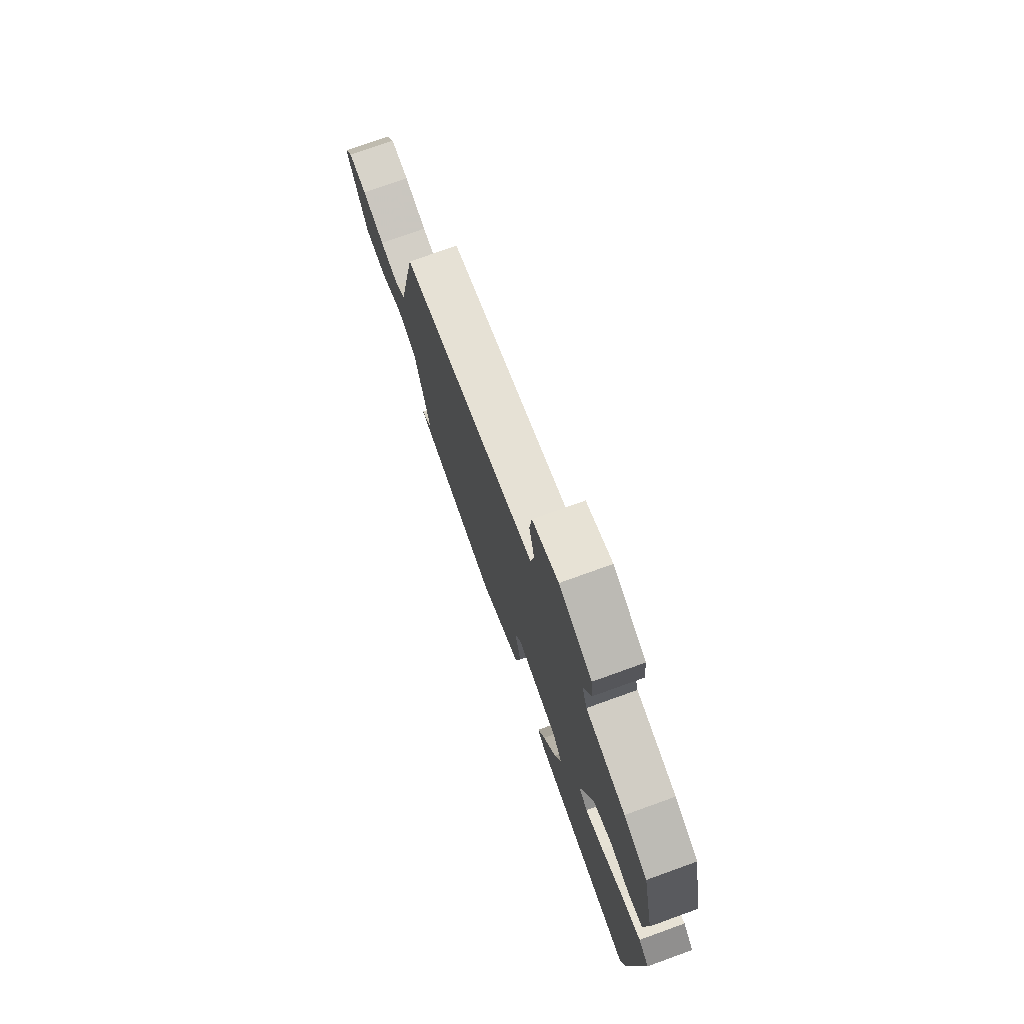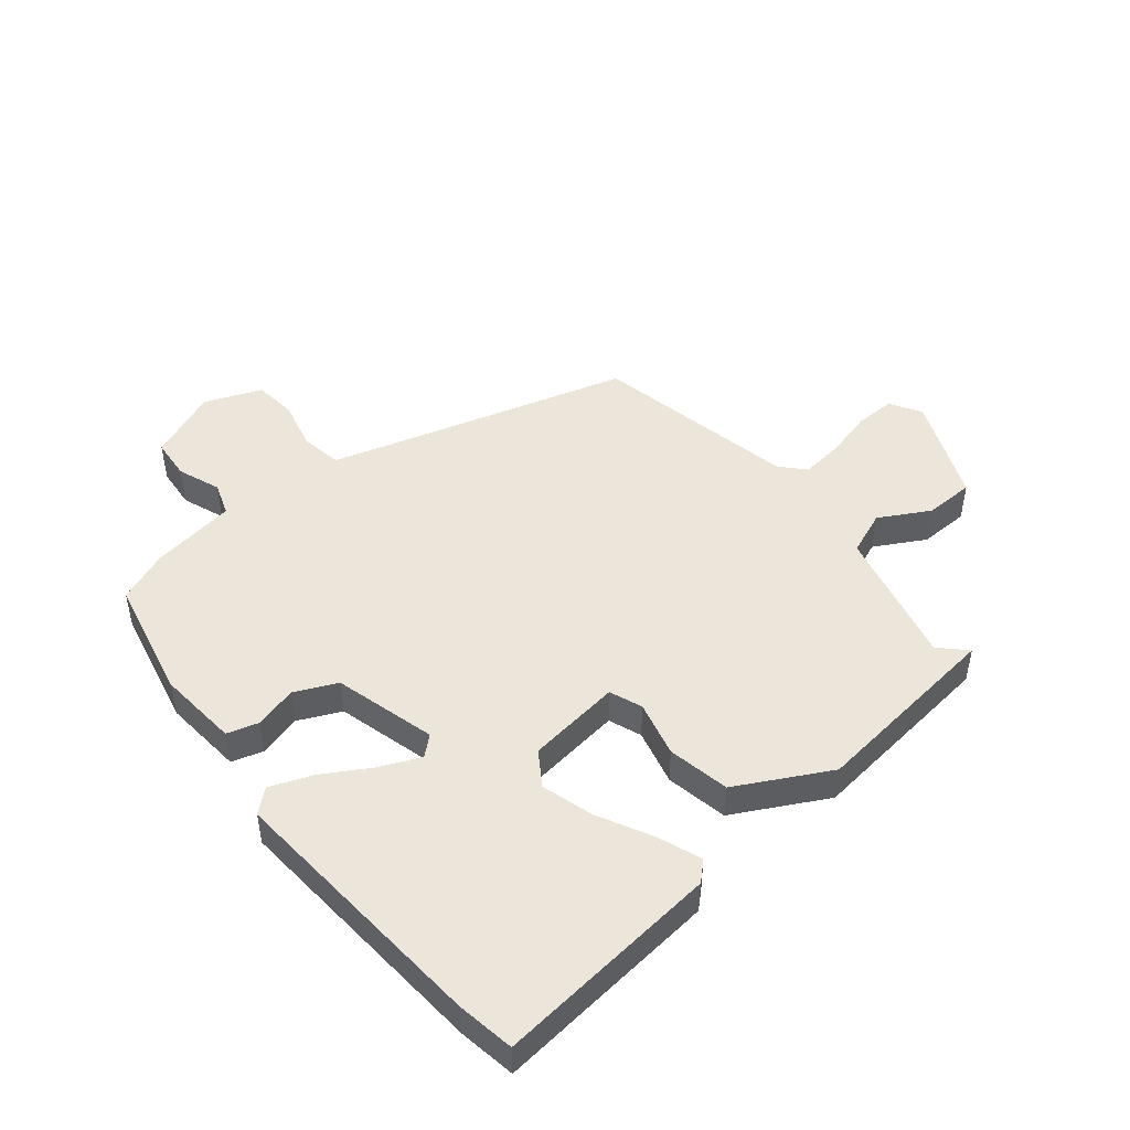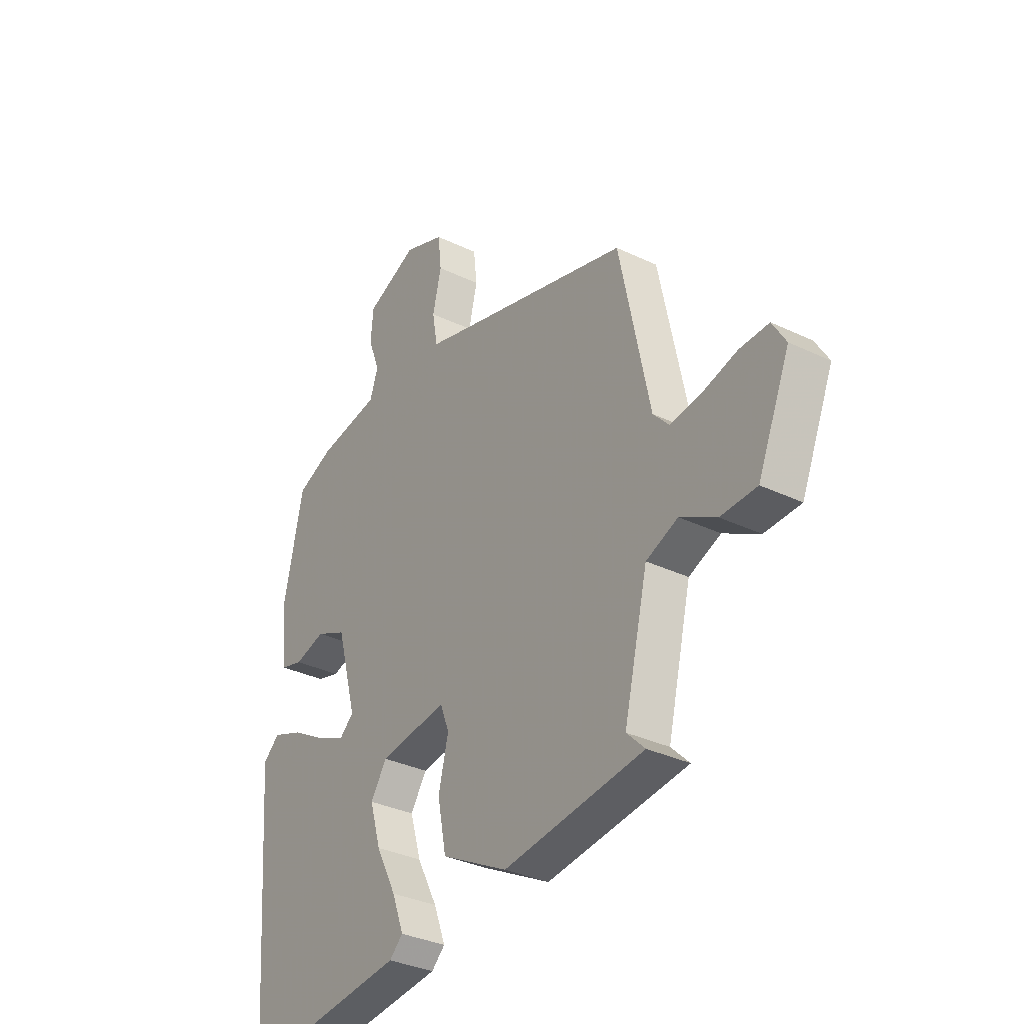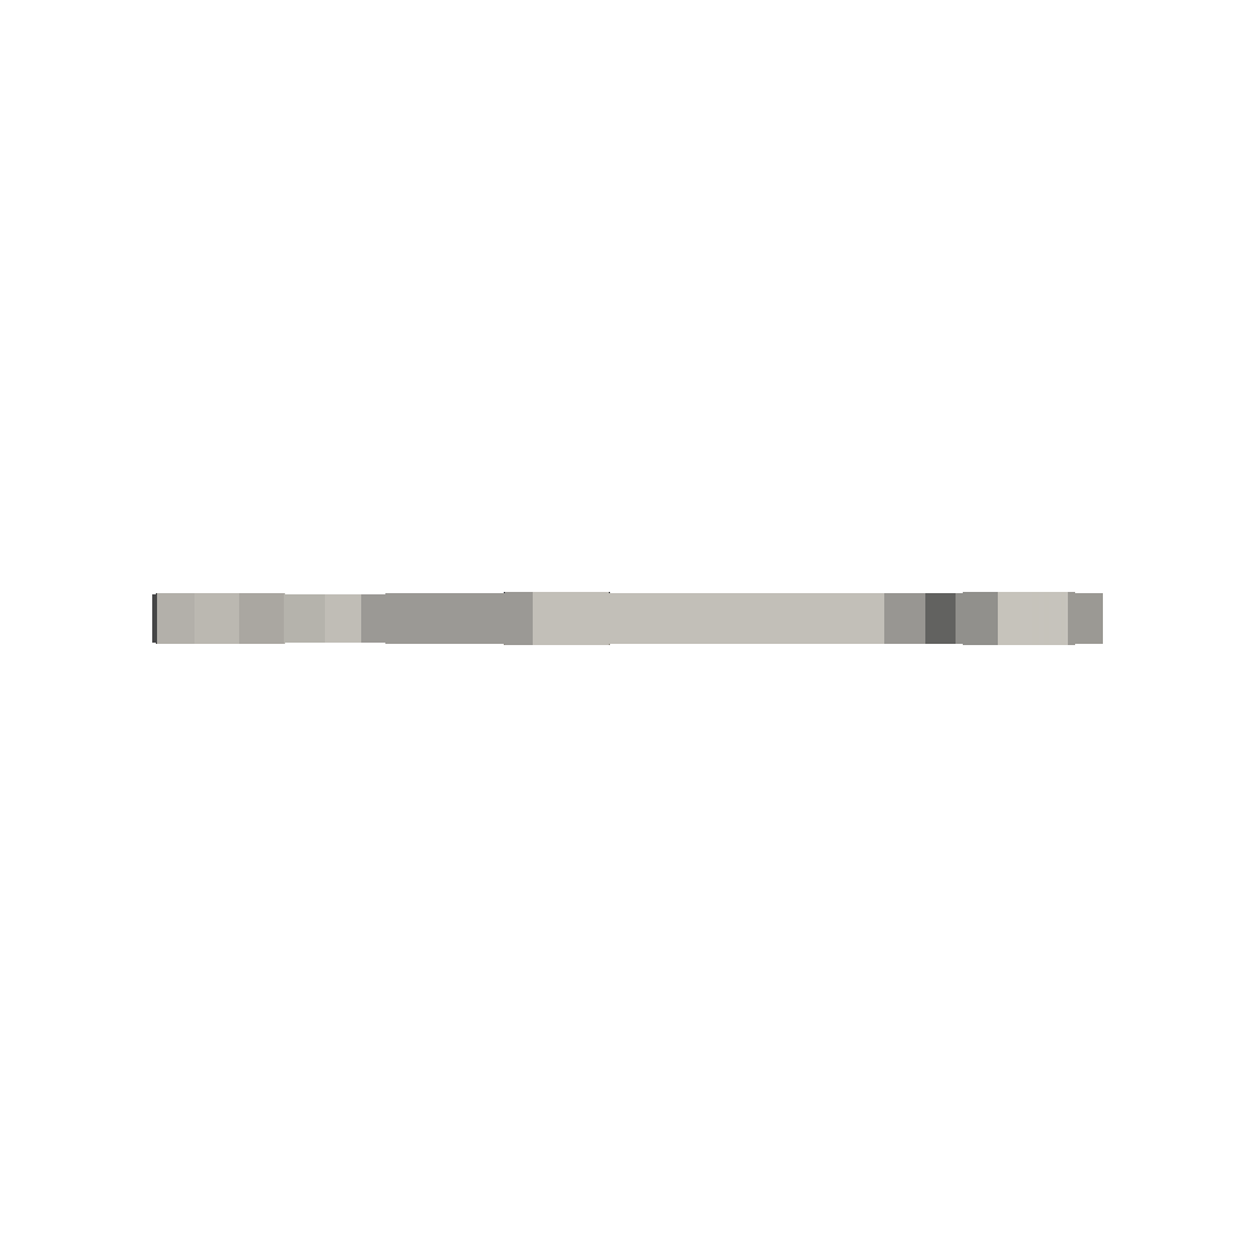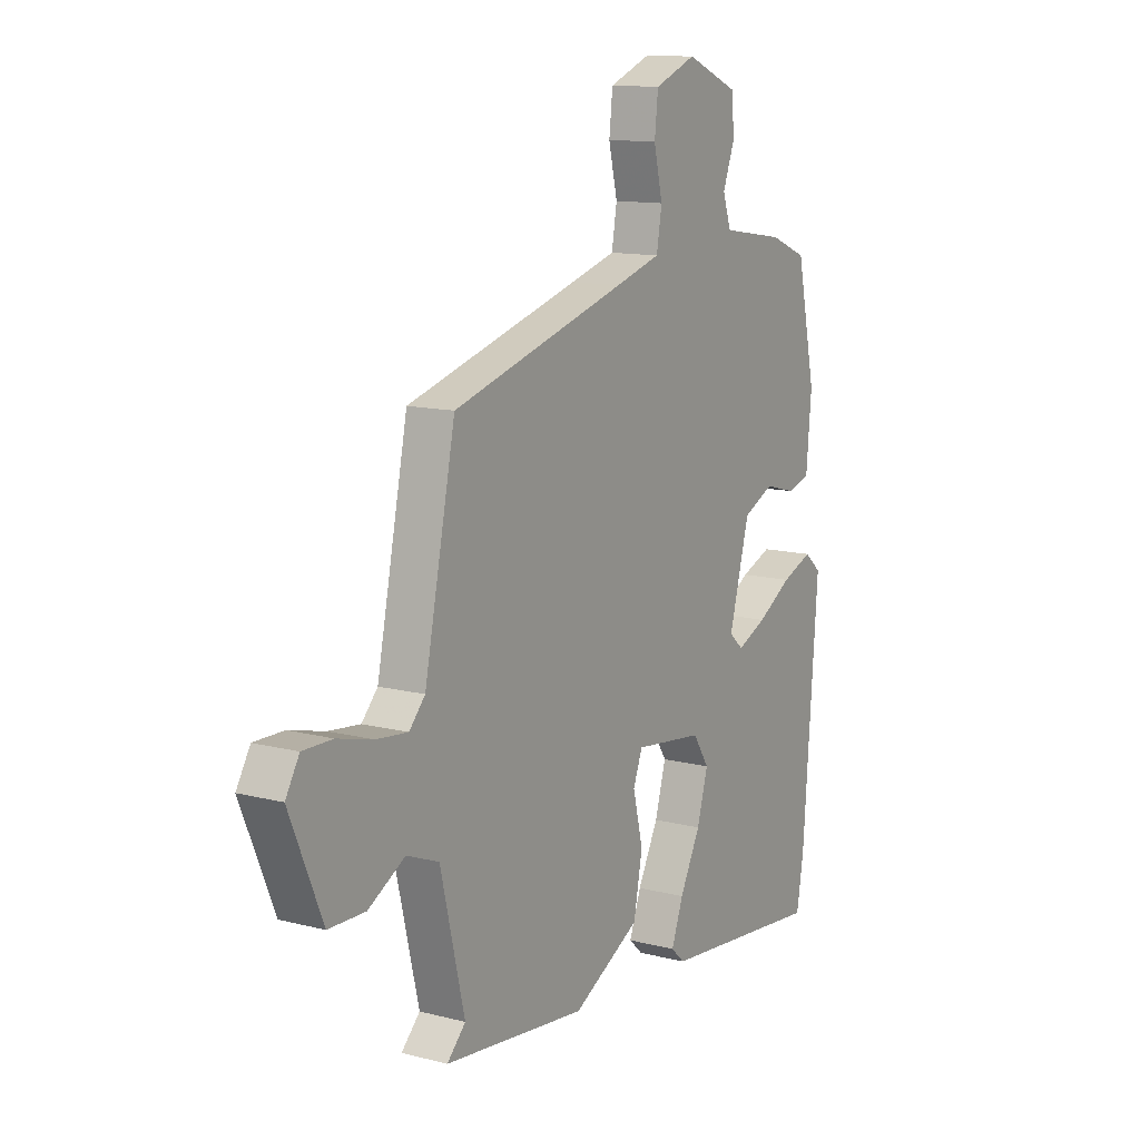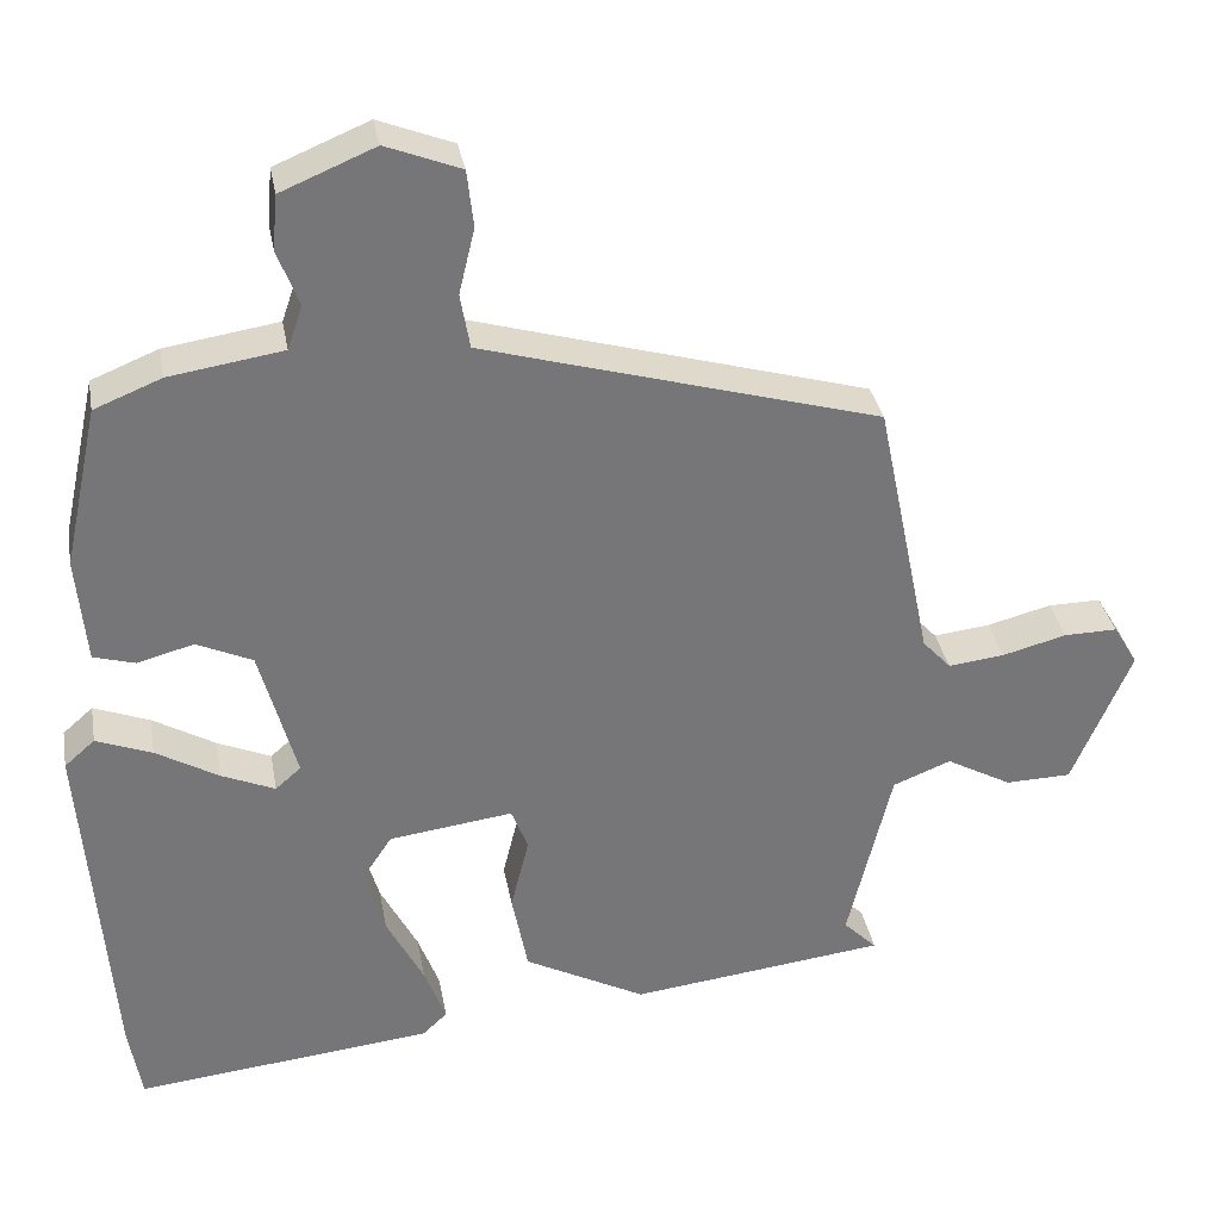
<metadata>
{"format":"obj","ext":"obj","renderer":"f3d","projection":"perspective","resolution":1024,"background":"white","views":[{"elev":75.6,"azim":70.2,"up":"+Z"},{"elev":47.4,"azim":140.9,"up":"+Y"},{"elev":-33.5,"azim":-123.3,"up":"+Z"},{"elev":-0.0,"azim":-35.6,"up":"+Y"},{"elev":12.4,"azim":-59.0,"up":"+Z"},{"elev":33.6,"azim":169.8,"up":"+Z"}]}
</metadata>
<code>
v -0.502 0.07 -0.449
v -0.46 0.07 -0.407
v -0.515 0.07 -0.178
v -0.588 0.07 -0.149
v -0.671 0.07 -0.195
v -0.754 0.07 -0.193
v -0.828 0.07 -0.018
v -0.797 0.07 0.034
v -0.73 0.07 0.033
v -0.649 0.07 0.012
v -0.578 0.07 0.004
v -0.542 0.07 0.043
v -0.472 0.07 0.381
v -0.077 0.07 0.494
v 0.026 0.07 0.524
v 0.038 0.07 0.593
v 0.018 0.07 0.676
v 0.026 0.07 0.748
v 0.12 0.07 0.785
v 0.238 0.07 0.736
v 0.244 0.07 0.667
v 0.217 0.07 0.596
v 0.236 0.07 0.541
v 0.379 0.07 0.519
v 0.463 0.07 0.485
v 0.507 0.07 0.282
v 0.495 0.07 0.148
v 0.443 0.07 0.133
v 0.372 0.07 0.152
v 0.302 0.07 0.12
v 0.256 0.07 -0.049
v 0.288 0.07 -0.077
v 0.355 0.07 -0.048
v 0.434 0.07 -0.002
v 0.504 0.07 0.025
v 0.542 0.07 -0.008
v 0.508 0.07 -0.454
v 0.492 0.07 -0.549
v 0.117 0.07 -0.51
v 0.086 0.07 -0.481
v 0.113 0.07 -0.409
v 0.16 0.07 -0.318
v 0.185 0.07 -0.232
v 0.148 0.07 -0.176
v -0.008 0.07 -0.156
v -0.029 0.07 -0.21
v -0.006 0.07 -0.303
v -0.026 0.07 -0.406
v -0.179 0.07 -0.487
v -0.502 0 -0.449
v -0.46 0 -0.407
v -0.515 0 -0.178
v -0.588 0 -0.149
v -0.671 0 -0.195
v -0.754 0 -0.193
v -0.828 0 -0.018
v -0.797 0 0.034
v -0.73 0 0.033
v -0.649 0 0.012
v -0.578 0 0.004
v -0.542 0 0.043
v -0.472 0 0.381
v -0.077 0 0.494
v 0.026 0 0.524
v 0.038 0 0.593
v 0.018 0 0.676
v 0.026 0 0.748
v 0.12 0 0.785
v 0.238 0 0.736
v 0.244 0 0.667
v 0.217 0 0.596
v 0.236 0 0.541
v 0.379 0 0.519
v 0.463 0 0.485
v 0.507 0 0.282
v 0.495 0 0.148
v 0.443 0 0.133
v 0.372 0 0.152
v 0.302 0 0.12
v 0.256 0 -0.049
v 0.288 0 -0.077
v 0.355 0 -0.048
v 0.434 0 -0.002
v 0.504 0 0.025
v 0.542 0 -0.008
v 0.508 0 -0.454
v 0.492 0 -0.549
v 0.117 0 -0.51
v 0.086 0 -0.481
v 0.113 0 -0.409
v 0.16 0 -0.318
v 0.185 0 -0.232
v 0.148 0 -0.176
v -0.008 0 -0.156
v -0.029 0 -0.21
v -0.006 0 -0.303
v -0.026 0 -0.406
v -0.179 0 -0.487
f 46 47 48 49
f 45 46 49 1
f 39 40 41 42
f 39 42 43
f 38 39 43
f 37 38 43 44
f 33 34 35 36
f 32 33 36 37
f 31 32 37 44
f 26 27 28 29
f 26 29 30
f 23 24 25 26
f 23 26 30
f 22 23 30 31
f 20 21 22
f 19 20 22
f 16 17 18 19
f 15 16 19 22
f 12 13 14
f 11 12 14 15
f 7 8 9 10
f 7 10 11
f 4 5 6 7
f 3 4 7 11
f 45 1 2
f 45 2 3
f 22 31 44 45
f 15 22 45
f 3 11 15 45
f 98 97 96 95
f 50 98 95 94
f 91 90 89 88
f 92 91 88
f 92 88 87
f 93 92 87 86
f 85 84 83 82
f 86 85 82 81
f 93 86 81 80
f 78 77 76 75
f 79 78 75
f 75 74 73 72
f 79 75 72
f 80 79 72 71
f 71 70 69
f 71 69 68
f 68 67 66 65
f 71 68 65 64
f 63 62 61
f 64 63 61 60
f 59 58 57 56
f 60 59 56
f 56 55 54 53
f 60 56 53 52
f 51 50 94
f 52 51 94
f 94 93 80 71
f 94 71 64
f 94 64 60 52
f 1 50 51 2
f 2 51 52 3
f 3 52 53 4
f 4 53 54 5
f 5 54 55 6
f 6 55 56 7
f 7 56 57 8
f 8 57 58 9
f 9 58 59 10
f 10 59 60 11
f 11 60 61 12
f 12 61 62 13
f 13 62 63 14
f 14 63 64 15
f 15 64 65 16
f 16 65 66 17
f 17 66 67 18
f 18 67 68 19
f 19 68 69 20
f 20 69 70 21
f 21 70 71 22
f 22 71 72 23
f 23 72 73 24
f 24 73 74 25
f 25 74 75 26
f 26 75 76 27
f 27 76 77 28
f 28 77 78 29
f 29 78 79 30
f 30 79 80 31
f 31 80 81 32
f 32 81 82 33
f 33 82 83 34
f 34 83 84 35
f 35 84 85 36
f 36 85 86 37
f 37 86 87 38
f 38 87 88 39
f 39 88 89 40
f 40 89 90 41
f 41 90 91 42
f 42 91 92 43
f 43 92 93 44
f 44 93 94 45
f 45 94 95 46
f 46 95 96 47
f 47 96 97 48
f 48 97 98 49
f 49 98 50 1

</code>
